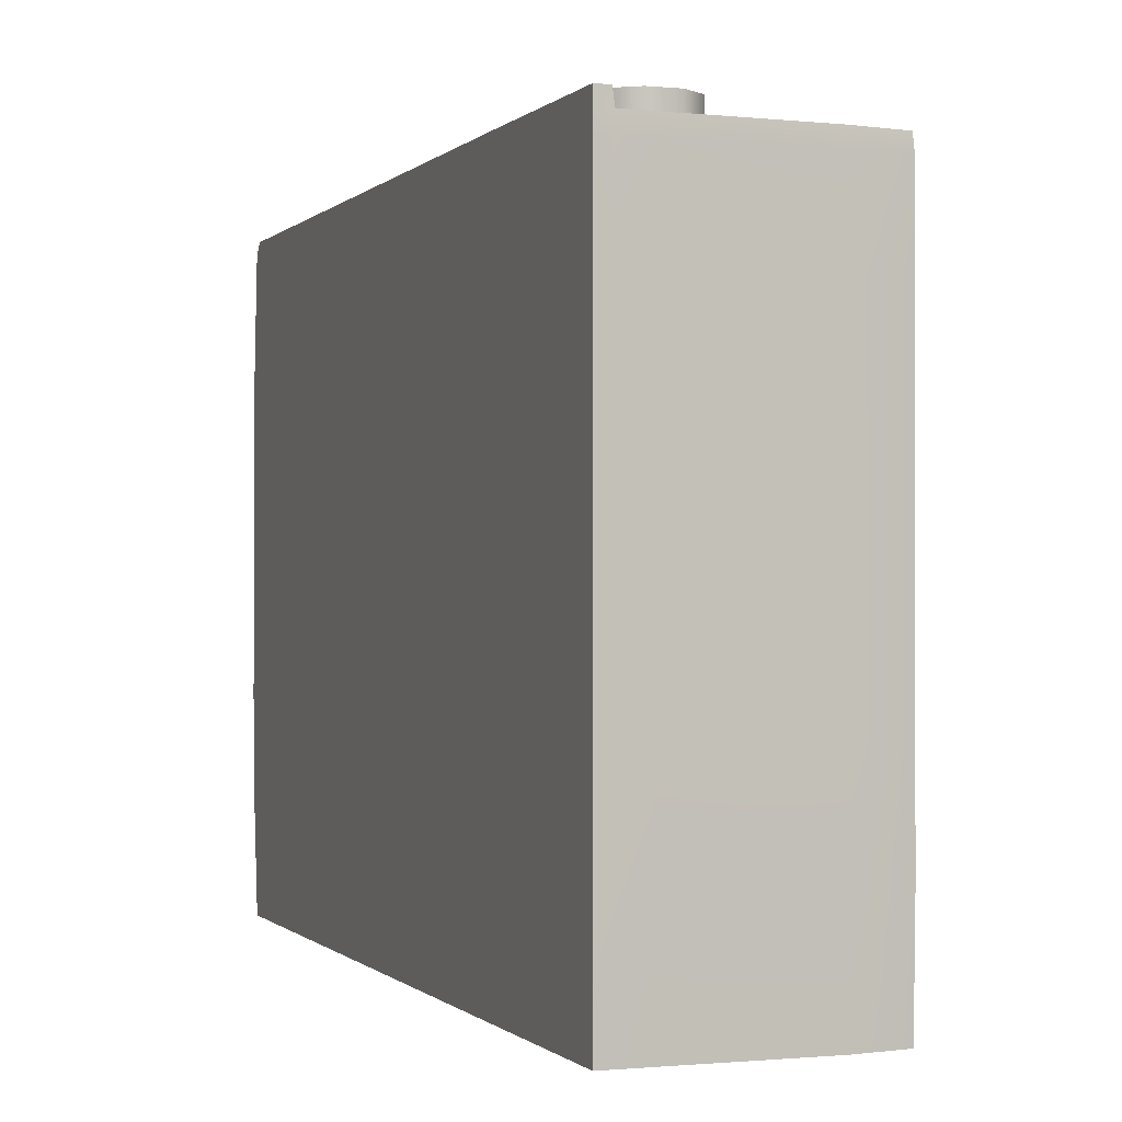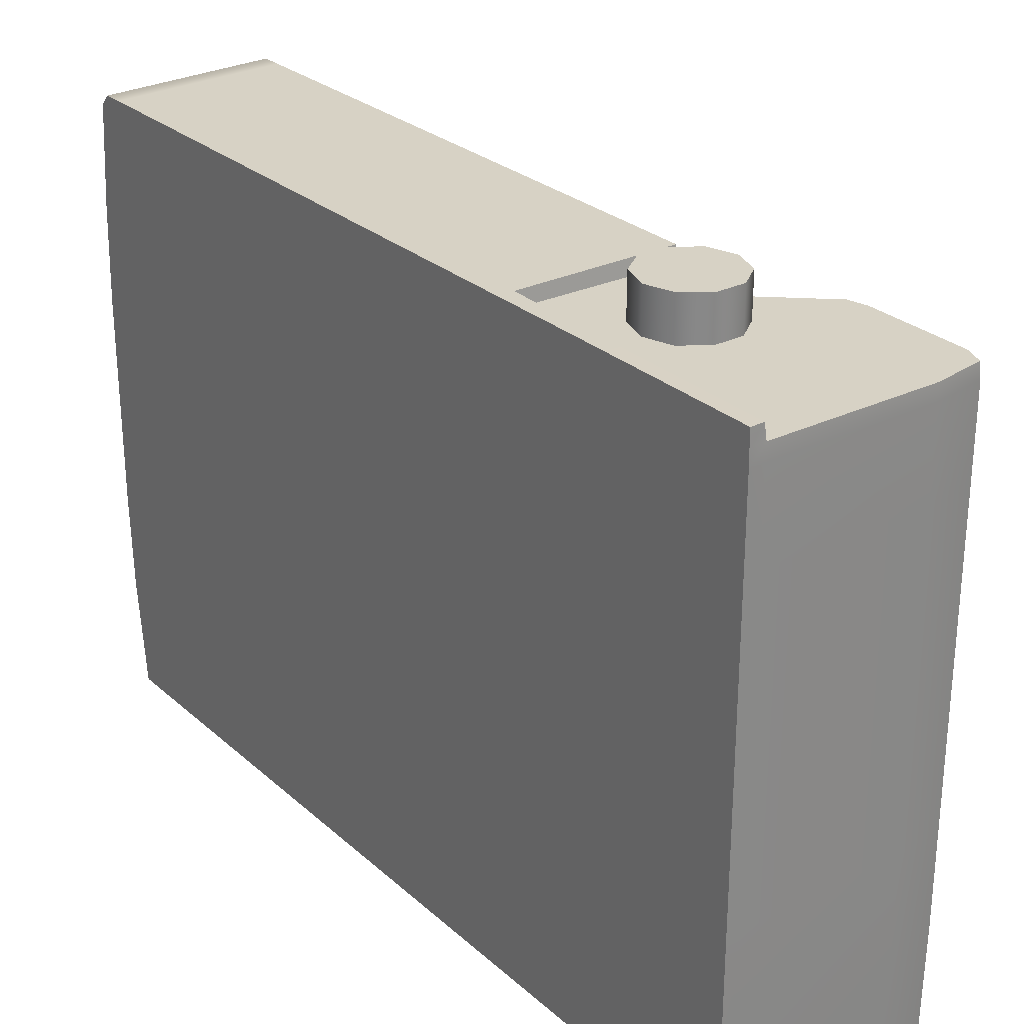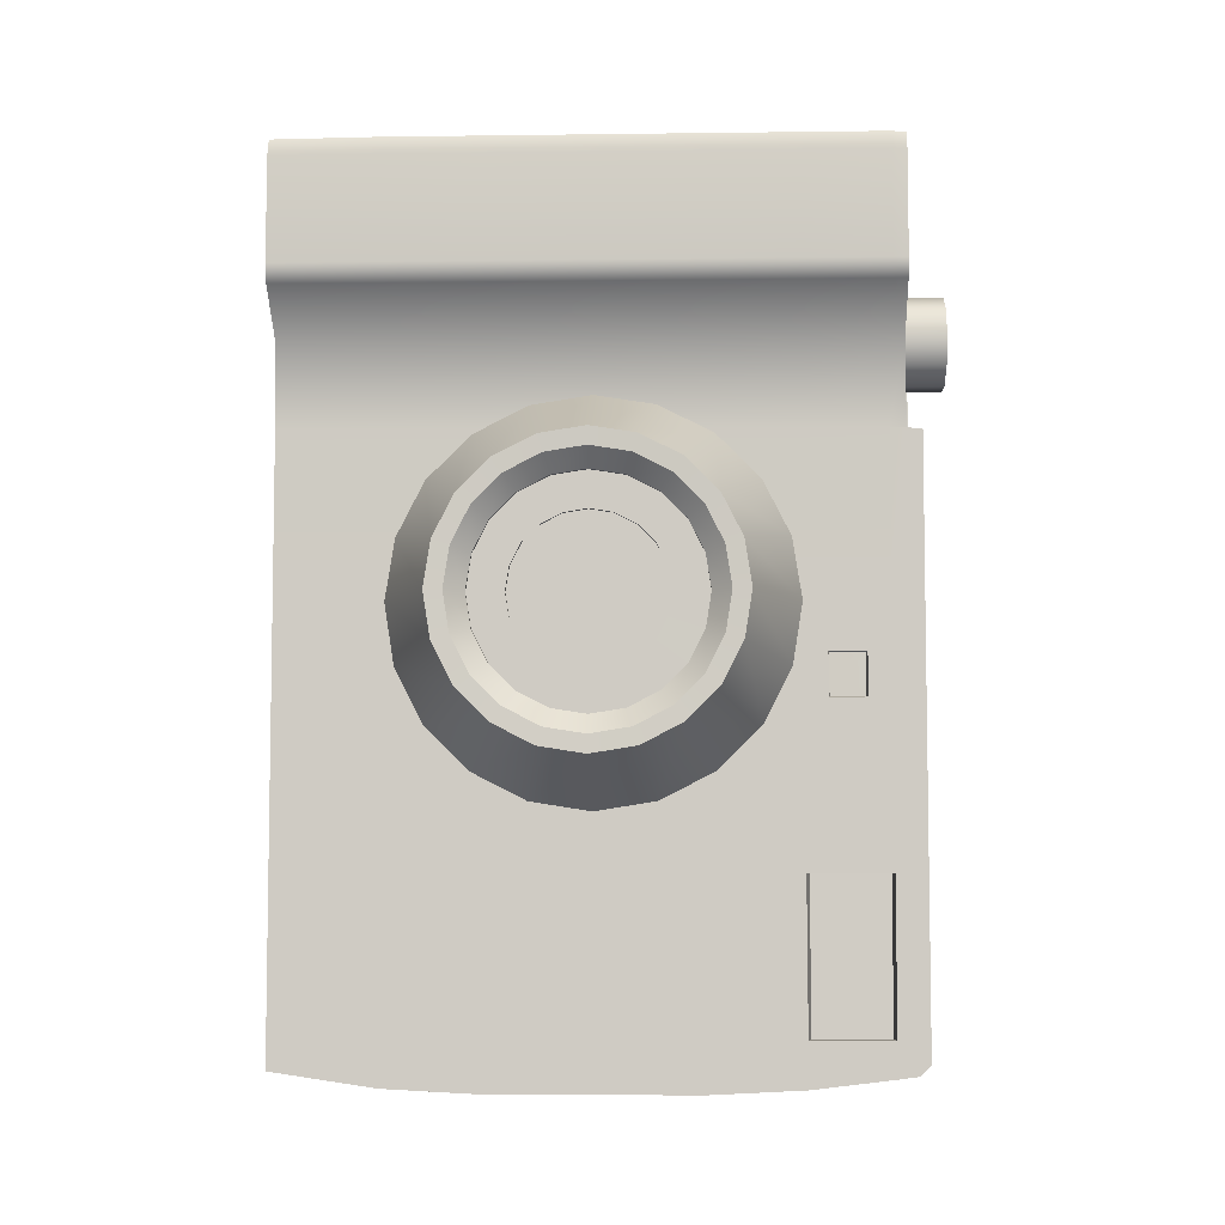
<metadata>
{"format":"obj","ext":"obj","renderer":"f3d","projection":"perspective","resolution":1024,"background":"white","views":[{"elev":-0.5,"azim":-20.0,"up":"+Y"},{"elev":27.5,"azim":-37.1,"up":"+Y"},{"elev":-5.9,"azim":92.2,"up":"+Z"}]}
</metadata>
<code>
g default
v 0.3268 4.073 1.559
v 0.1705 4.073 1.446
v -0.02271 4.073 1.446
v -0.179 4.073 1.559
v -0.2387 4.073 1.743
v -0.179 4.073 1.927
v -0.02271 4.073 2.04
v 0.1705 4.073 2.04
v 0.3268 4.073 1.927
v 0.3865 4.073 1.743
v 0.3268 4.352 1.559
v 0.1705 4.352 1.446
v -0.02271 4.352 1.446
v -0.179 4.352 1.559
v -0.2387 4.352 1.743
v -0.179 4.352 1.927
v -0.02271 4.352 2.04
v 0.1705 4.352 2.04
v 0.3268 4.352 1.927
v 0.3865 4.352 1.743
v 0.07389 4.073 1.743
v 0.07389 4.352 1.743
v 0.5306 3.41 -1.418
v 0.5306 2.772 -1.431
v 0.5306 2.064 -1.431
v 0.5306 1.357 -1.431
v 0.5306 0.7183 -1.418
v 0.5566 0.7183 2.993
v 0.5566 1.357 2.993
v 0.5566 2.064 2.993
v 0.5566 2.772 2.993
v 0.5566 3.41 2.993
v 0.5306 3.406 -1.716
v 0.5306 0.7183 -1.712
v 0.5306 1.357 -1.731
v 0.5306 2.064 -1.731
v 0.5306 2.772 -1.73
v 0.5306 3.41 -2.755
v 0.5306 0.7183 -2.808
v 0.5306 1.357 -2.84
v 0.5306 2.064 -2.84
v 0.5306 2.772 -2.84
v 0.5566 3.96 2.993
v 0.5306 3.96 -2.755
v 0.5306 3.964 -1.716
v 0.5306 3.96 -1.395
v 0.4169 3.432 -1.716
v 0.3942 3.95 -1.716
v 0.4169 3.432 -2.755
v 0.3942 3.95 -2.755
v 0.5306 0.7132 1.122
v 0.5306 0.7184 1e-06
v 0.5306 0.7148 -0.9325
v 0.5306 1.351 -0.9366
v 0.5306 1.353 1e-06
v 0.5306 1.348 1.12
v 0.5306 2.056 1.117
v 0.5306 2.059 1e-06
v 0.5306 2.059 -0.9363
v 0.5306 2.761 -0.936
v 0.5306 2.764 1e-06
v 0.5306 2.764 1.115
v 0.5306 3.405 1.113
v 0.5306 3.403 0
v 0.5306 3.4 -0.9314
v 0.5306 3.96 -0.9265
v 0.5306 3.96 0
v 0.5306 3.96 1.111
v 0.9558 0.7183 2.115
v 0.9244 0.7182 1.986
v 0.9558 0.7183 2.81
v 0.9021 0.7183 2.939
v 0.9558 1.357 2.81
v 0.9021 1.357 2.939
v 0.9558 2.064 2.81
v 0.9021 2.064 2.939
v 0.9558 2.772 2.81
v 0.9021 2.772 2.939
v 0.9558 3.41 2.81
v 0.9021 3.41 2.939
v 0.9558 3.96 2.81
v 0.9021 3.96 2.939
v 0.9558 1.357 2.115
v 0.9244 1.356 1.986
v 0.9558 2.064 2.115
v 0.9244 2.064 1.986
v 0.9558 2.772 2.115
v 0.9244 2.772 1.986
v 0.9558 3.41 2.115
v 0.9244 3.41 1.986
v 0.9558 3.96 2.116
v 0.9245 3.96 1.986
v 0.5566 3.96 1.672
v 0.5566 0.7174 1.672
v 0.5566 1.355 1.672
v 0.5566 2.063 1.672
v 0.5566 2.77 1.672
v 0.5566 3.409 1.672
v 0.5566 4.064 1.682
v 0.5566 0.01029 1.682
v 0.5306 4.172 -0.9264
v 0.5306 4.172 -1.386
v 0.5306 0.01029 -1.388
v 0.5306 0.01029 -0.9281
v 0.5306 0.01029 1e-06
v 0.5306 0.01029 1.124
v 0.5306 4.172 1.102
v 0.5306 4.172 1e-06
v -0.6334 4.171 -0.9194
v -0.6334 4.171 -1.378
v -0.6334 0.01029 -1.378
v -0.6334 0.01029 -0.9194
v -0.6334 0.01029 1e-06
v -0.6334 0.01029 1.096
v -0.6334 0.01029 1.665
v -0.6334 4.172 1.665
v -0.6334 4.172 1.096
v -0.6334 4.172 1e-06
v -0.6334 0.7183 2.984
v 0.5566 0.01029 2.984
v -0.6334 1.357 2.984
v -0.6334 2.064 2.984
v -0.6334 2.772 2.984
v -0.6334 3.41 2.984
v -0.6334 3.96 2.984
v 0.5306 4.172 -1.663
v -0.6334 4.171 -1.645
v 0.5306 3.409 -3.059
v 0.5306 2.771 -3.092
v -0.6334 3.409 -2.98
v -0.6334 2.771 -3.002
v 0.5306 2.064 -3.092
v -0.6334 2.064 -3.001
v 0.5306 1.357 -3.092
v -0.6334 1.357 -3.001
v 0.5306 0.7191 -3.059
v -0.6334 0.7188 -2.978
v 0.5306 0.01029 -1.666
v -0.6334 0.01029 -1.646
v -0.6334 0.01029 -2.67
v 0.5306 0.01029 -2.72
v 0.5306 4.172 -2.901
v -0.6334 4.172 -2.853
v -0.6334 3.96 -2.934
v 0.5306 3.96 -2.992
v -0.5374 4.172 1.665
v 0.5306 4.068 1.111
v -0.5193 4.077 1.665
v 0.5566 4.059 2.984
v 0.5306 4.101 -2.974
v -0.6334 4.101 -2.922
v 0.5306 0.01029 -2.954
v -0.6334 0.01029 -2.903
v 0.9467 0.01029 2.117
v 0.9467 0.01029 2.808
v 0.9467 4.059 2.808
v 0.9467 4.059 2.117
v 0.9162 0.01029 1.991
v 0.8952 0.01029 2.932
v 0.8952 4.059 2.932
v 0.9162 4.059 1.991
v -0.5274 4.172 1.098
v -0.6334 0.01029 2.98
v -0.6334 4.167 2.98
v -0.5454 4.168 2.98
v -0.5144 4.081 1.111
v -0.5323 4.068 2.984
v 0.5306 4.094 -1.668
v 0.5306 4.093 -1.389
v 0.5306 4.088 -0.9264
v 0.5306 4.081 1e-06
v 0.5306 3.556 -0.3177
v 0.5306 3.555 -0.6137
v 0.5306 3.805 -0.6121
v 0.5306 3.805 -0.3177
v 0.4908 3.565 -0.3275
v 0.4946 3.563 -0.604
v 0.4964 3.797 -0.6025
v 0.4908 3.797 -0.3275
v 0.4919 3.615 -0.3774
v 0.4939 3.614 -0.5536
v 0.4954 3.747 -0.5528
v 0.4915 3.747 -0.3774
v -0.6334 4.068 2.982
v -0.5324 3.96 2.985
v -0.5336 3.41 2.985
v -0.535 2.772 2.985
v -0.5365 2.064 2.985
v -0.538 1.357 2.985
v -0.5393 0.7183 2.985
v -0.5412 0.01029 2.98
v 0.5306 4.1 -2.76
v 0.5306 4.172 -2.761
v -0.6334 4.172 -2.714
v -0.5353 4.172 1e-06
v -0.542 4.172 -0.9199
v -0.5453 4.172 -1.379
v -0.5472 4.172 -1.646
v -0.5549 4.172 -2.718
v -0.5559 4.172 -2.856
v -0.5461 4.101 -2.926
v -0.544 3.96 -2.939
v -0.5361 3.409 -2.986
v -0.5312 2.771 -3.01
v -0.5295 2.064 -3.01
v -0.5277 1.357 -3.01
v -0.5294 0.7188 -2.986
v -0.5386 0.01029 -2.907
v -0.5361 0.01029 -2.675
v -0.5369 0.01029 -1.648
v -0.5371 0.01029 -1.379
v -0.5375 0.01029 -0.9201
v -0.5382 0.01029 1e-06
v -0.5391 0.01029 1.098
v -0.5395 0.01029 1.666
v -0.6334 0.7177 1.665
v -0.6334 0.7178 1.096
v -0.6334 0.7178 1e-06
v -0.6334 0.7179 -0.9194
v -0.6334 0.7179 -1.378
v -0.6334 0.7179 -1.646
v -0.6334 1.355 1.665
v -0.6334 1.355 1.096
v -0.6334 1.355 1e-06
v -0.6334 1.355 -0.9194
v -0.6334 1.354 -1.378
v -0.6334 1.354 -1.645
v -0.6334 2.062 -1.645
v -0.6334 2.062 -1.378
v -0.6334 2.063 -0.9194
v -0.6334 2.063 1e-06
v -0.6334 2.063 1.096
v -0.6334 2.063 1.665
v -0.6334 2.771 1.665
v -0.6334 2.771 1.096
v -0.6334 2.771 1e-06
v -0.6334 2.771 -0.9194
v -0.6334 2.771 -1.378
v -0.6334 2.771 -1.645
v -0.6334 3.409 -1.645
v -0.6334 3.41 -1.378
v -0.6334 3.41 -0.9194
v -0.6334 3.41 1e-06
v -0.6334 3.41 1.096
v -0.6334 3.41 1.665
v -0.6334 0.7186 -2.678
v -0.6334 1.356 -2.685
v -0.6334 2.064 -2.692
v -0.6334 2.771 -2.7
v -0.6334 3.409 -2.706
v -0.6334 4.1 -2.714
v -0.6334 4.093 -1.645
v -0.6334 4.092 -1.378
v -0.6334 4.09 -0.9194
v -0.6334 4.085 1e-06
v -0.6334 4.078 1.096
v -0.6334 4.075 1.665
v -0.6334 3.96 1.665
v -0.6334 3.96 1.096
v -0.6334 3.96 1e-06
v -0.6334 3.96 -0.9194
v -0.6334 3.96 -1.378
v -0.6334 3.96 -1.645
v -0.6334 3.96 -2.712
v 1.287 3.015 -0.309
v 1.287 2.873 -0.5878
v 1.288 2.652 -0.809
v 1.287 2.373 -0.9511
v 1.287 2.064 -1
v 1.287 1.755 -0.9511
v 1.287 1.476 -0.809
v 1.287 1.255 -0.5878
v 1.287 1.113 -0.309
v 1.287 1.064 0
v 1.287 1.113 0.309
v 1.287 1.255 0.5878
v 1.287 1.476 0.809
v 1.287 1.755 0.9511
v 1.287 2.064 1
v 1.287 2.373 0.9511
v 1.287 2.652 0.809
v 1.287 2.873 0.5878
v 1.287 3.015 0.309
v 1.287 3.064 0
v 1.282 2.943 0
v 1.282 2.9 -0.2717
v 1.282 2.776 -0.5169
v 1.282 2.581 -0.7114
v 1.282 2.336 -0.8363
v 1.282 2.064 -0.8794
v 1.282 1.792 -0.8363
v 1.282 1.547 -0.7114
v 1.282 1.353 -0.5169
v 1.282 1.228 -0.2717
v 1.282 1.185 0
v 1.282 1.228 0.2717
v 1.282 1.353 0.5169
v 1.282 1.547 0.7114
v 1.282 1.792 0.8363
v 1.282 2.064 0.8794
v 1.282 2.336 0.8363
v 1.282 2.581 0.7114
v 1.282 2.775 0.5169
v 1.282 2.9 0.2717
v 0.5479 2.847 1.078
v 0.5479 2.476 1.267
v 0.5479 2.064 1.333
v 0.5479 1.652 1.267
v 0.5479 1.281 1.078
v 0.5479 0.9859 0.7833
v 0.5479 0.7966 0.4118
v 0.5479 0.7314 0
v 0.5479 0.7966 -0.4118
v 0.5479 0.9859 -0.7833
v 0.5479 1.281 -1.078
v 0.5479 1.652 -1.267
v 0.5479 2.064 -1.333
v 0.5479 2.476 -1.267
v 0.5479 2.847 -1.078
v 0.5479 3.142 -0.7833
v 0.5479 3.332 -0.4118
v 0.5479 3.397 0
v 0.5479 3.332 0.4118
v 0.5479 3.142 0.7833
v 1.16 1.621 -0.6096
v 1.16 1.454 -0.4429
v 1.16 1.831 -0.7166
v 1.16 2.064 -0.7535
v 1.16 2.297 -0.7166
v 1.16 2.507 -0.6096
v 1.16 2.674 -0.4429
v 1.16 2.781 -0.2328
v 1.16 2.818 0
v 1.16 2.781 0.2328
v 1.16 2.674 0.4429
v 1.16 2.507 0.6096
v 1.16 2.297 0.7166
v 1.16 2.064 0.7535
v 1.16 1.831 0.7166
v 1.16 1.621 0.6096
v 1.16 1.454 0.4429
v 1.16 1.347 0.2328
v 1.16 1.311 0
v 1.16 1.347 -0.2328
v 1.131 1.621 -0.6096
v 1.131 1.454 -0.4429
v 1.131 1.831 -0.7166
v 1.131 2.064 -0.7535
v 1.131 2.297 -0.7166
v 1.131 2.507 -0.6096
v 1.131 2.674 -0.4429
v 1.131 2.781 -0.2328
v 1.131 2.818 0
v 1.131 2.781 0.2328
v 1.131 2.674 0.4429
v 1.131 2.507 0.6096
v 1.131 2.297 0.7166
v 1.131 2.064 0.7535
v 1.131 1.831 0.7166
v 1.131 1.621 0.6096
v 1.131 1.454 0.4429
v 1.131 1.347 0.2328
v 1.131 1.311 0
v 1.131 1.347 -0.2328
v 1.131 1.763 -0.4137
v 1.131 1.65 -0.3006
v 1.131 1.906 -0.4864
v 1.131 2.064 -0.5114
v 1.131 2.222 -0.4864
v 1.131 2.365 -0.4137
v 1.131 2.478 -0.3006
v 1.131 2.55 -0.158
v 1.131 2.575 -0
v 1.131 2.55 0.158
v 1.131 2.478 0.3006
v 1.131 2.365 0.4137
v 1.131 2.222 0.4864
v 1.131 2.064 0.5114
v 1.131 1.906 0.4864
v 1.131 1.763 0.4137
v 1.131 1.65 0.3006
v 1.131 1.578 0.158
v 1.131 1.553 -0
v 1.131 1.578 -0.158
v 1.101 1.763 -0.4137
v 1.101 1.65 -0.3006
v 1.101 1.906 -0.4864
v 1.101 2.064 -0.5114
v 1.101 2.222 -0.4864
v 1.101 2.365 -0.4137
v 1.101 2.478 -0.3006
v 1.101 2.55 -0.158
v 1.101 2.575 -0
v 1.101 2.55 0.158
v 1.101 2.478 0.3006
v 1.101 2.365 0.4137
v 1.101 2.222 0.4864
v 1.101 2.064 0.5114
v 1.101 1.906 0.4864
v 1.101 1.763 0.4137
v 1.101 1.65 0.3006
v 1.101 1.578 0.158
v 1.101 1.553 -0
v 1.101 1.578 -0.158
v 0.5479 3.142 0
v 0.5479 2.847 0
v 0.5479 2.476 0
v 0.5479 2.064 0
v 0.5479 1.652 0
v 0.5479 1.281 0
v 0.5479 0.9859 0
v 1.101 2.478 -0
v 1.101 2.365 -0
v 1.101 2.222 -0
v 1.101 2.064 -0
v 1.101 1.906 -0
v 1.101 1.763 -0
v 1.101 1.65 -0
g camera2
f 11 1 2 12
f 12 2 3 13
f 13 3 4 14
f 14 4 5 15
f 15 5 6 16
f 16 6 7 17
f 17 7 8 18
f 18 8 9 19
f 19 9 10 20
f 20 10 1 11
f 2 1 21
f 3 2 21
f 4 3 21
f 5 4 21
f 6 5 21
f 7 6 21
f 8 7 21
f 9 8 21
f 10 9 21
f 1 10 21
f 22 11 12
f 22 12 13
f 22 13 14
f 22 14 15
f 22 15 16
f 22 16 17
f 22 17 18
f 22 18 19
f 22 19 20
f 22 20 11
f 46 23 33 45
f 23 24 37 33
f 24 25 36 37
f 25 26 35 36
f 26 27 34 35
f 48 47 49 50
f 35 34 39 40
f 36 35 40 41
f 37 36 41 42
f 33 37 42 38
f 45 33 47 48
f 47 33 38 49
f 38 44 50 49
f 45 48 50 44
f 26 54 53 27
f 51 52 55 56
f 52 53 54 55
f 24 60 59 25
f 58 59 60 61
f 57 58 61 62
f 56 55 58 57
f 55 54 59 58
f 25 59 54 26
f 46 66 65 23
f 63 64 67 68
f 62 61 64 63
f 61 60 65 64
f 23 65 60 24
f 29 28 72 74
f 30 29 74 76
f 31 30 76 78
f 32 31 78 80
f 43 32 80 82
f 73 71 69 83
f 75 73 83 85
f 77 75 85 87
f 79 77 87 89
f 81 79 89 91
f 69 70 84 83
f 72 71 73 74
f 74 73 75 76
f 76 75 77 78
f 78 77 79 80
f 80 79 81 82
f 83 84 86 85
f 85 86 88 87
f 87 88 90 89
f 89 90 92 91
f 94 95 84 70
f 95 94 51 56
f 95 96 86 84
f 96 95 56 57
f 96 97 88 86
f 97 96 57 62
f 97 98 90 88
f 98 97 62 63
f 93 98 63 68
f 98 93 92 90
f 104 103 27 53
f 190 191 120 28
f 215 191 163 115
f 129 128 38 42
f 130 144 202 203
f 146 116 164 165
f 148 146 165 167
f 162 195 118 117
f 99 147 166 148
f 68 147 99 93
f 82 160 149 43
f 158 100 94 70
f 100 158 159 120
f 154 158 70 69
f 91 157 156 81
f 44 192 168 45
f 168 169 46 45
f 46 169 170 66
f 66 170 171 67
f 67 171 147 68
f 103 138 34 27
f 105 104 53 52
f 106 105 52 51
f 100 106 51 94
f 110 109 196 197
f 127 110 197 198
f 112 111 211 212
f 113 112 212 213
f 114 113 213 214
f 214 215 115 114
f 109 118 195 196
f 189 190 28 29
f 120 159 72 28
f 188 189 29 30
f 187 188 30 31
f 186 187 31 32
f 185 186 32 43
f 192 193 126 168
f 198 199 194 127
f 128 145 44 38
f 132 129 42 41
f 131 130 203 204
f 133 131 204 205
f 134 132 41 40
f 135 133 205 206
f 136 134 40 39
f 137 135 206 207
f 138 141 39 34
f 140 209 210 139
f 111 139 210 211
f 200 201 151 143
f 146 148 166 162
f 99 148 167 149
f 167 185 43 149
f 153 137 207 208
f 154 155 159 158
f 155 154 69 71
f 159 155 71 72
f 157 161 160 156
f 161 157 91 92
f 156 160 82 81
f 161 99 149 160
f 99 161 92 93
f 169 168 126 102
f 170 169 102 101
f 171 170 101 108
f 107 147 171 108
f 64 65 173 172
f 65 66 174 173
f 66 67 175 174
f 67 64 172 175
f 172 173 177 176
f 173 174 178 177
f 174 175 179 178
f 175 172 176 179
f 176 177 181 180
f 177 178 182 181
f 178 179 183 182
f 179 176 180 183
f 162 117 116 146
f 162 166 147 107
f 184 167 165 164
f 125 185 167 184
f 125 124 186 185
f 124 123 187 186
f 123 122 188 187
f 122 121 189 188
f 121 119 190 189
f 119 163 191 190
f 152 136 39 141
f 153 208 209 140
f 201 202 144 151
f 150 192 44 145
f 142 193 192 150
f 199 200 143 194
f 162 107 108 195
f 196 195 108 101
f 197 196 101 102
f 198 197 102 126
f 193 199 198 126
f 142 200 199 193
f 150 201 200 142
f 150 145 202 201
f 203 202 145 128
f 204 203 128 129
f 205 204 129 132
f 206 205 132 134
f 207 206 134 136
f 208 207 136 152
f 209 208 152 141
f 210 209 141 138
f 211 210 138 103
f 212 211 103 104
f 213 212 104 105
f 214 213 105 106
f 100 215 214 106
f 120 191 215 100
f 220 221 139 111
f 140 246 137 153
f 217 218 113 114
f 219 220 111 112
f 218 219 112 113
f 119 216 115 163
f 216 217 114 115
f 121 222 216 119
f 222 223 217 216
f 223 224 218 217
f 224 225 219 218
f 225 226 220 219
f 226 227 221 220
f 246 247 135 137
f 123 234 233 122
f 234 235 232 233
f 235 236 231 232
f 236 237 230 231
f 237 238 229 230
f 238 239 228 229
f 248 249 131 133
f 247 248 133 135
f 229 228 227 226
f 230 229 226 225
f 231 230 225 224
f 232 231 224 223
f 233 232 223 222
f 122 233 222 121
f 116 257 184 164
f 117 256 257 116
f 118 255 256 117
f 109 254 255 118
f 110 253 254 109
f 127 252 253 110
f 151 251 194 143
f 249 250 130 131
f 241 240 239 238
f 242 241 238 237
f 243 242 237 236
f 244 243 236 235
f 245 244 235 234
f 124 245 234 123
f 221 246 140 139
f 227 247 246 221
f 228 248 247 227
f 239 249 248 228
f 240 250 249 239
f 194 251 252 127
f 144 130 250 264
f 263 264 250 240
f 262 263 240 241
f 261 262 241 242
f 260 261 242 243
f 259 260 243 244
f 258 259 244 245
f 125 258 245 124
f 184 257 258 125
f 257 256 259 258
f 256 255 260 259
f 255 254 261 260
f 254 253 262 261
f 253 252 263 262
f 252 251 264 263
f 144 264 251 151
f 181 182 183 180
f 265 266 320 321
f 320 266 267 319
f 267 268 318 319
f 268 269 317 318
f 269 270 316 317
f 270 271 315 316
f 271 272 314 315
f 272 273 313 314
f 273 274 312 313
f 274 275 311 312
f 275 276 310 311
f 276 277 309 310
f 277 278 308 309
f 278 279 307 308
f 279 280 306 307
f 280 281 305 306
f 305 281 282 324
f 282 283 323 324
f 283 284 322 323
f 284 265 321 322
f 266 265 286 287
f 287 288 267 266
f 268 267 288 289
f 269 268 289 290
f 270 269 290 291
f 271 270 291 292
f 272 271 292 293
f 273 272 293 294
f 274 273 294 295
f 275 274 295 296
f 276 275 296 297
f 277 276 297 298
f 278 277 298 299
f 279 278 299 300
f 280 279 300 301
f 281 280 301 302
f 281 302 303 282
f 283 282 303 304
f 284 283 304 285
f 265 284 285 286
f 412 391 392 393
f 405 324 323 322
f 293 292 325 326
f 292 291 327 325
f 291 290 328 327
f 290 289 329 328
f 289 288 330 329
f 288 287 331 330
f 287 286 332 331
f 286 285 333 332
f 285 304 334 333
f 304 303 335 334
f 303 302 336 335
f 302 301 337 336
f 301 300 338 337
f 300 299 339 338
f 299 298 340 339
f 298 297 341 340
f 297 296 342 341
f 296 295 343 342
f 295 294 344 343
f 294 293 326 344
f 326 325 345 346
f 325 327 347 345
f 327 328 348 347
f 328 329 349 348
f 329 330 350 349
f 330 331 351 350
f 331 332 352 351
f 332 333 353 352
f 333 334 354 353
f 334 335 355 354
f 335 336 356 355
f 336 337 357 356
f 337 338 358 357
f 338 339 359 358
f 339 340 360 359
f 340 341 361 360
f 341 342 362 361
f 342 343 363 362
f 343 344 364 363
f 344 326 346 364
f 346 345 365 366
f 345 347 367 365
f 347 348 368 367
f 348 349 369 368
f 349 350 370 369
f 350 351 371 370
f 351 352 372 371
f 352 353 373 372
f 353 354 374 373
f 354 355 375 374
f 355 356 376 375
f 356 357 377 376
f 357 358 378 377
f 358 359 379 378
f 359 360 380 379
f 360 361 381 380
f 361 362 382 381
f 362 363 383 382
f 363 364 384 383
f 364 346 366 384
f 366 365 385 386
f 365 367 387 385
f 367 368 388 387
f 368 369 389 388
f 369 370 390 389
f 370 371 391 390
f 371 372 392 391
f 372 373 393 392
f 373 374 394 393
f 374 375 395 394
f 375 376 396 395
f 376 377 397 396
f 377 378 398 397
f 378 379 399 398
f 379 380 400 399
f 380 381 401 400
f 381 382 402 401
f 382 383 403 402
f 383 384 404 403
f 384 366 386 404
f 320 405 322 321
f 319 406 405 320
f 305 324 405 406
f 318 407 406 319
f 305 406 407 306
f 317 408 407 318
f 306 407 408 307
f 316 409 408 317
f 307 408 409 308
f 315 410 409 316
f 308 409 410 309
f 314 411 410 315
f 309 410 411 310
f 312 411 314 313
f 310 411 312 311
f 395 412 393 394
f 396 413 412 395
f 413 390 391 412
f 397 414 413 396
f 414 389 390 413
f 398 415 414 397
f 415 388 389 414
f 399 416 415 398
f 416 387 388 415
f 400 417 416 399
f 417 385 387 416
f 401 418 417 400
f 386 385 417 418
f 403 418 401 402
f 386 418 403 404

</code>
